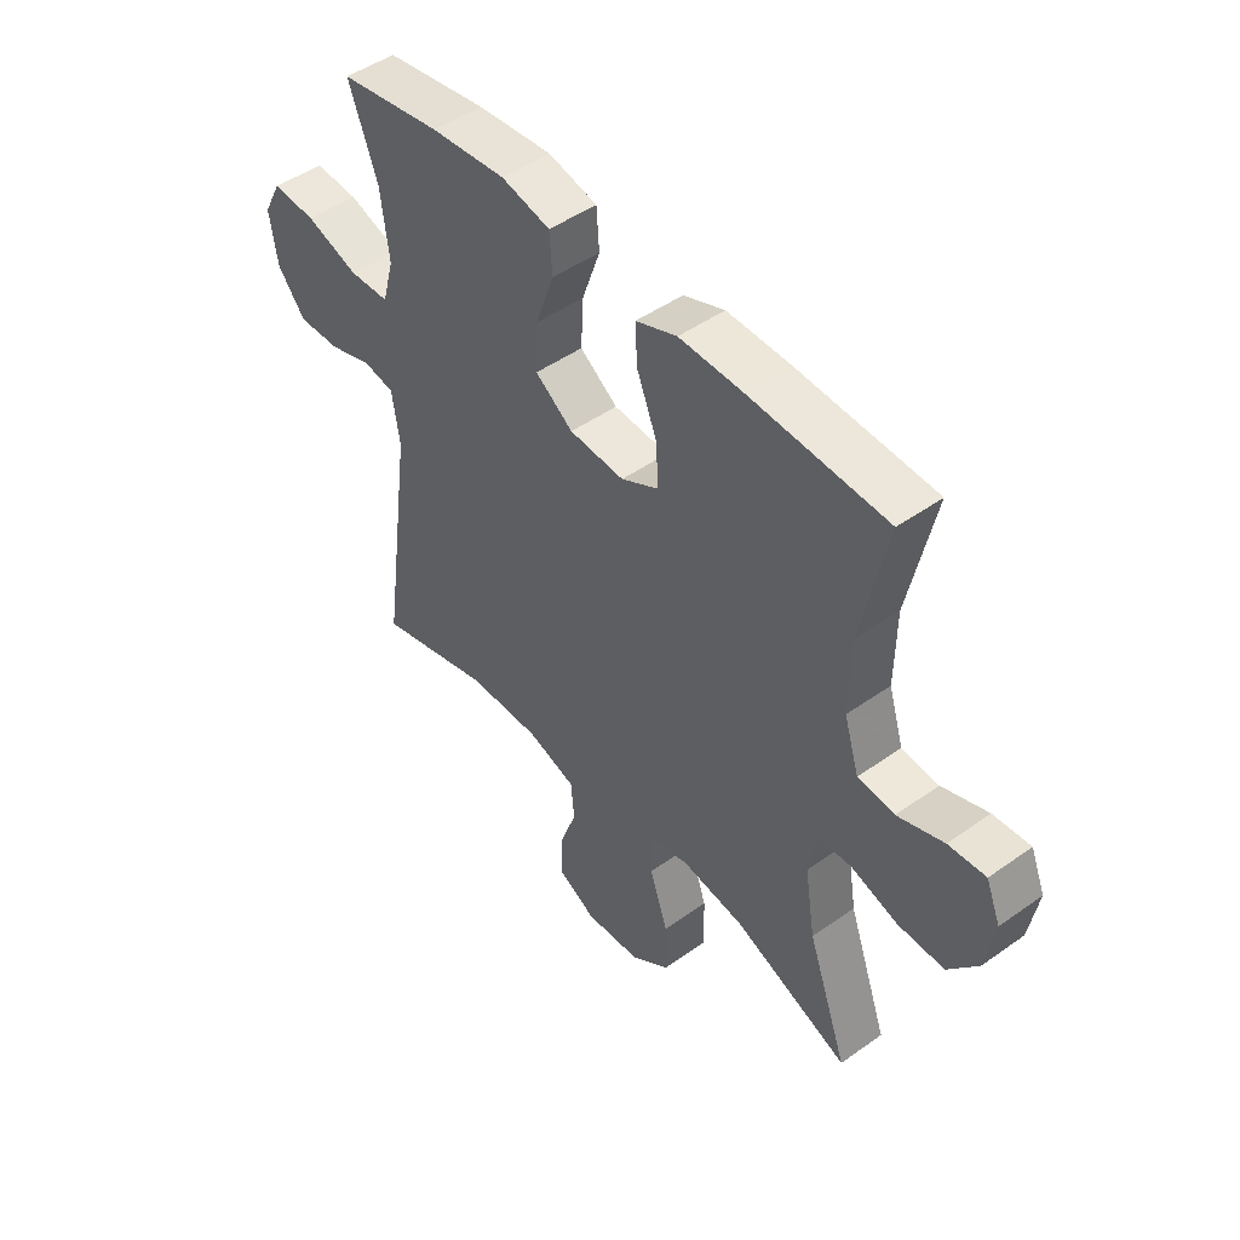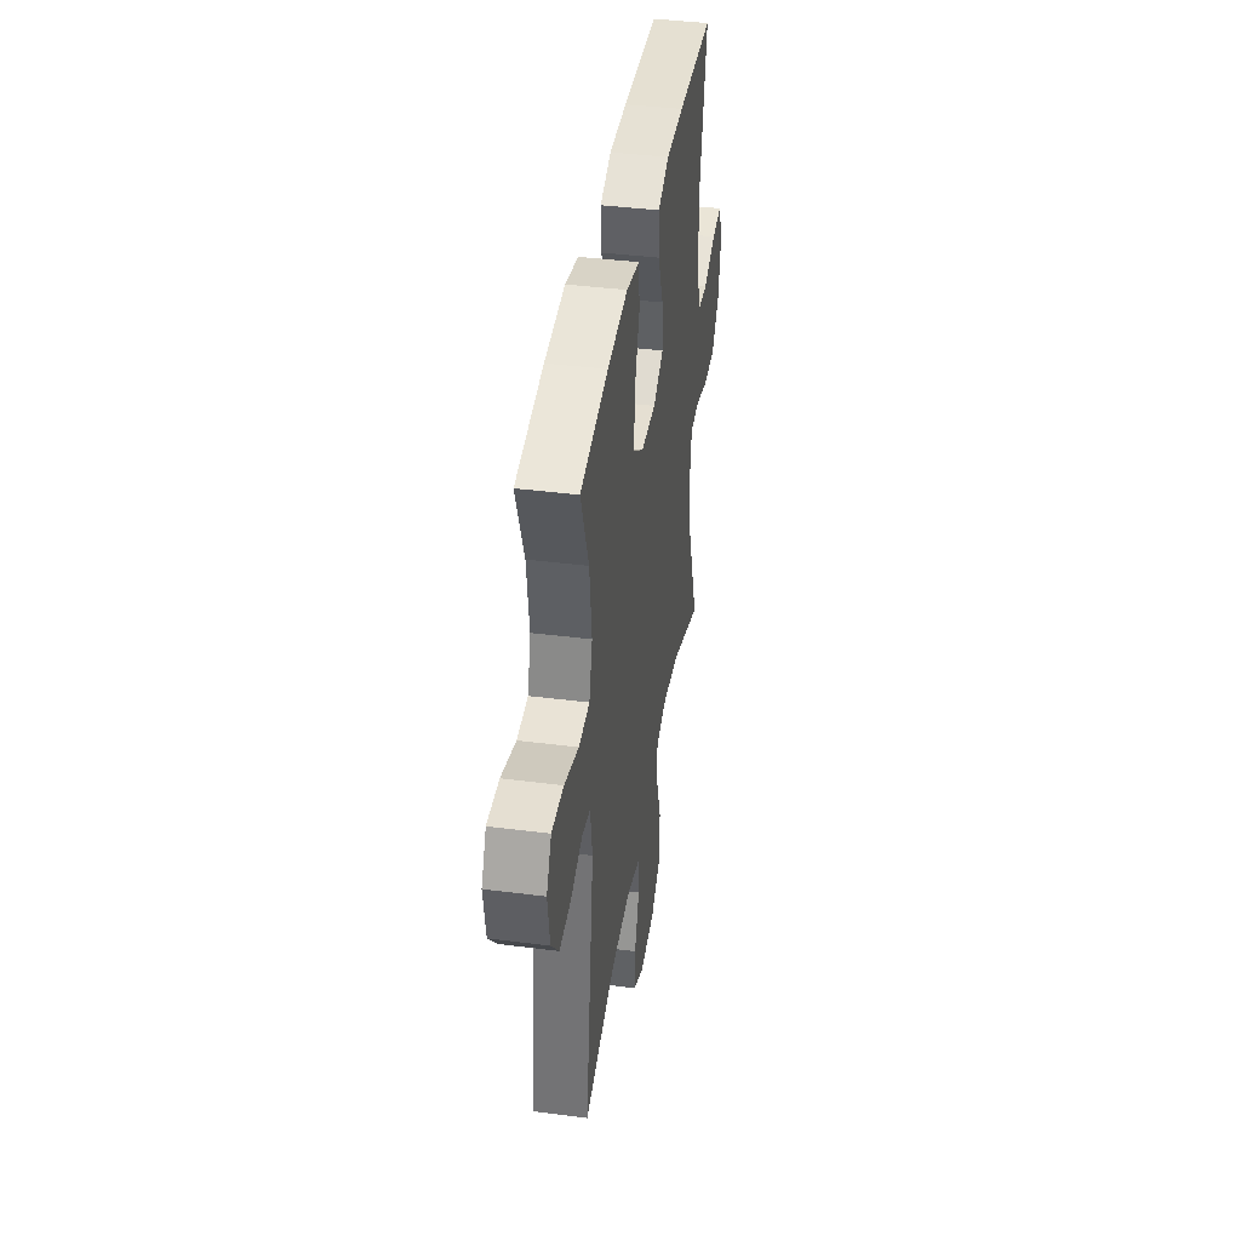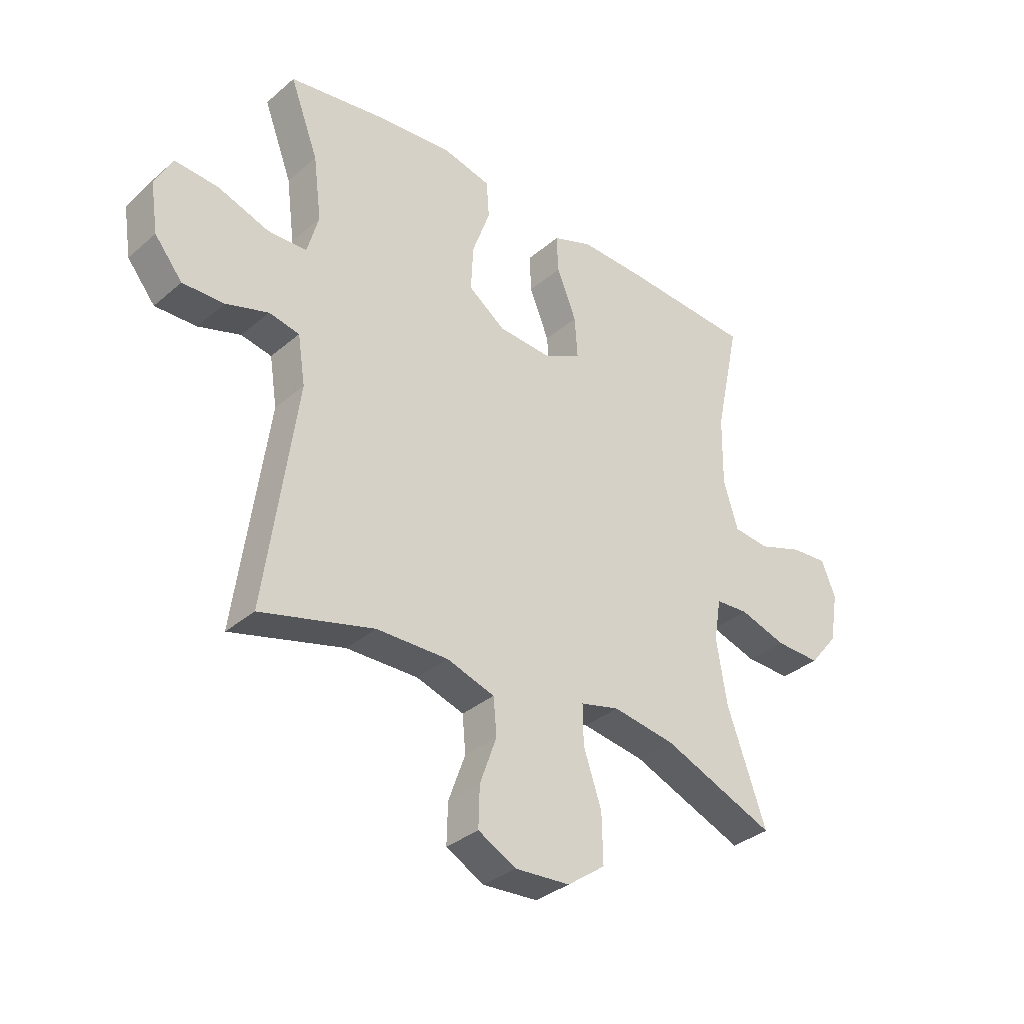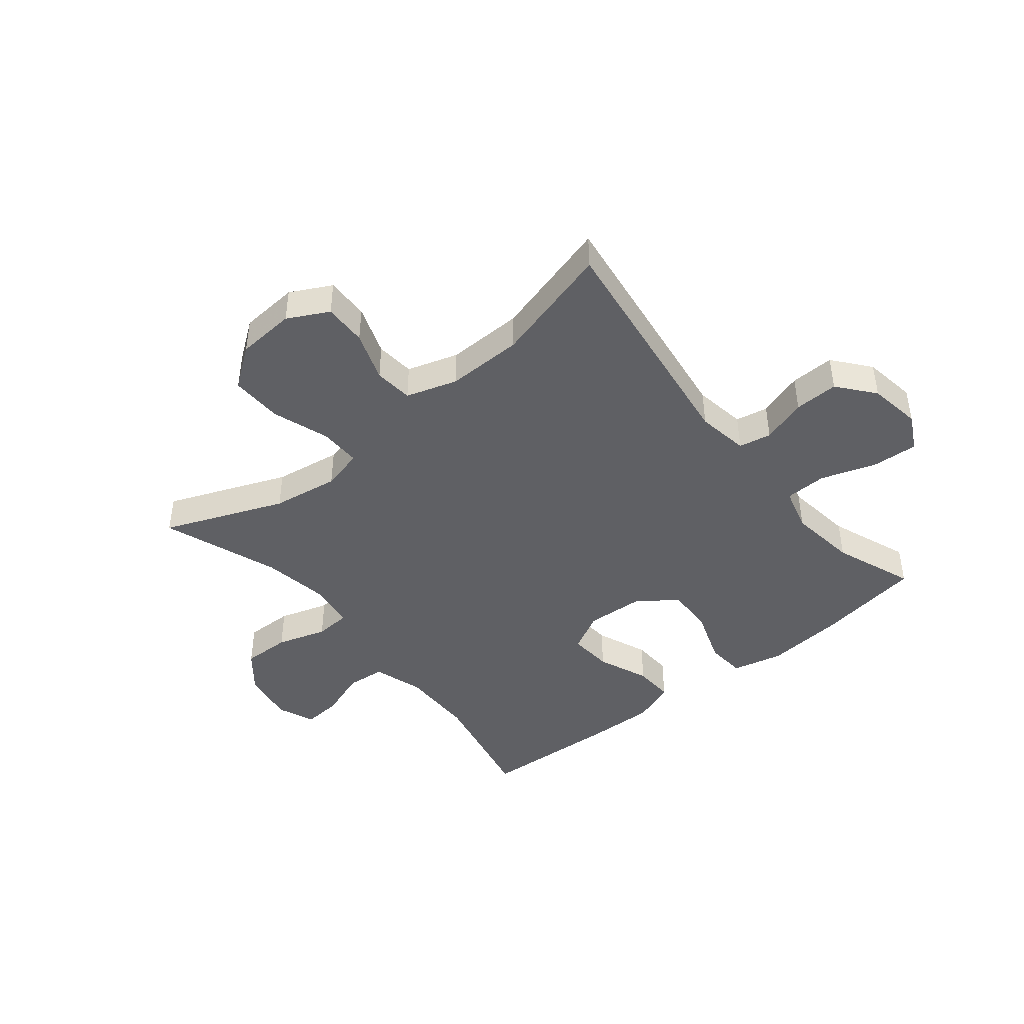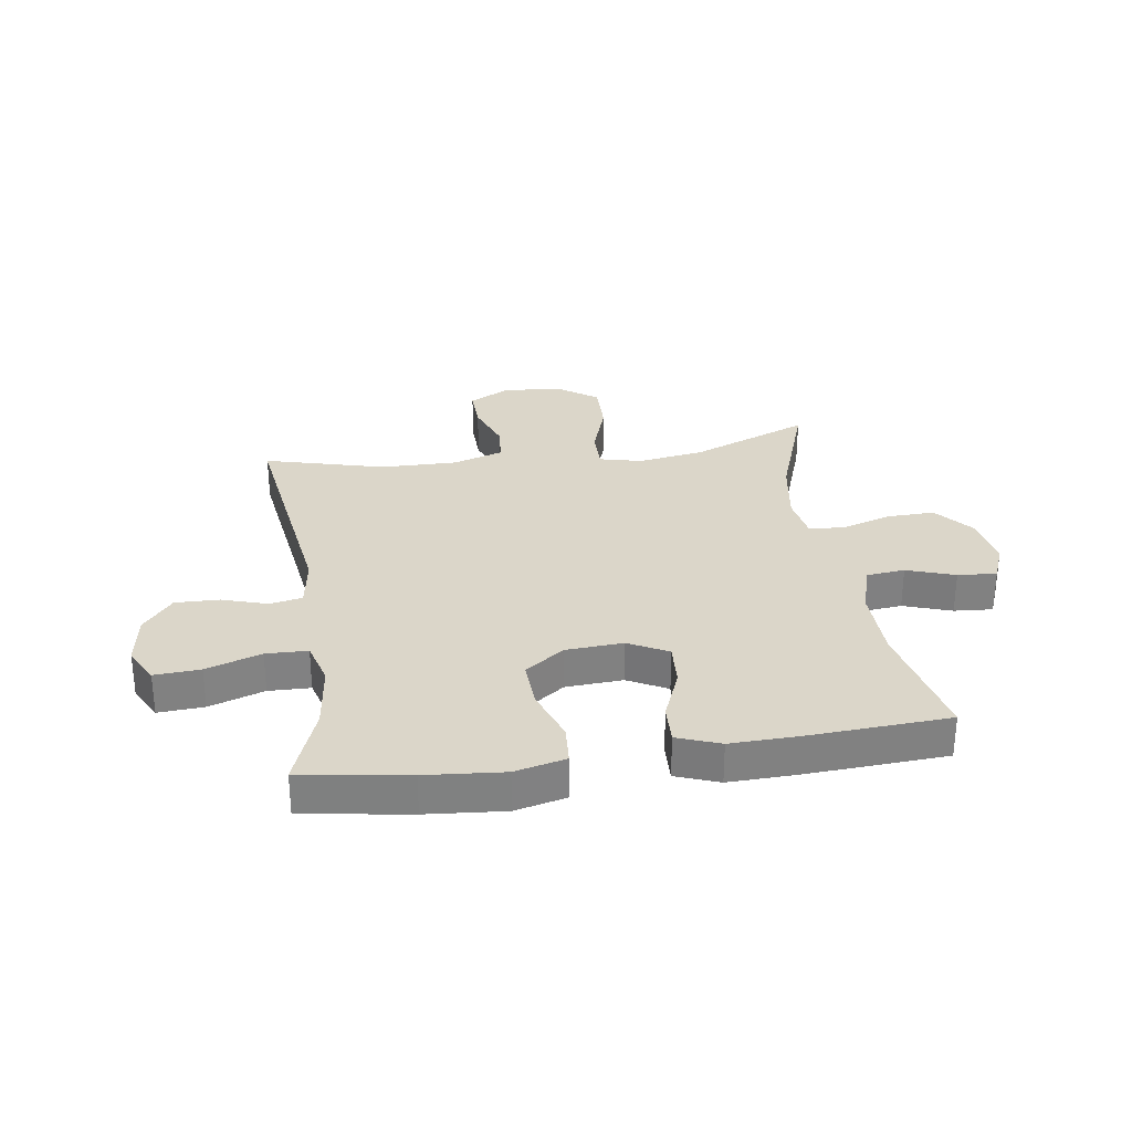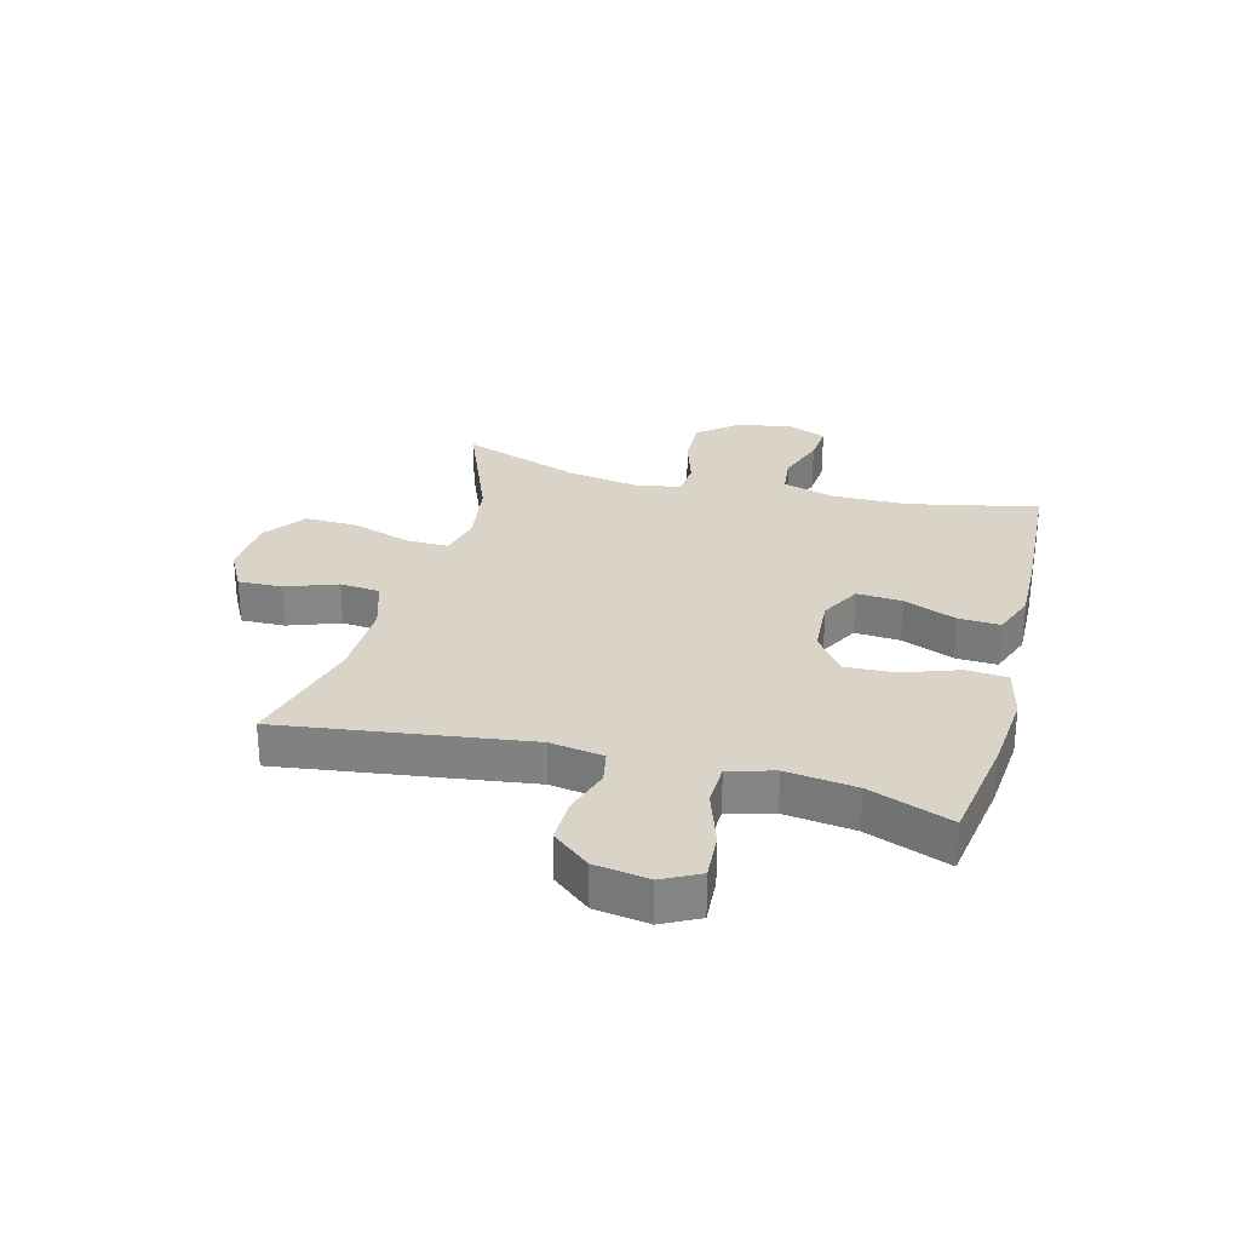
<metadata>
{"format":"obj","ext":"obj","renderer":"f3d","projection":"perspective","resolution":1024,"background":"white","views":[{"elev":47.4,"azim":51.2,"up":"+Z"},{"elev":40.7,"azim":-81.1,"up":"+Z"},{"elev":-34.3,"azim":-41.2,"up":"+Z"},{"elev":-44.0,"azim":-140.8,"up":"+Y"},{"elev":30.0,"azim":-8.5,"up":"+Y"},{"elev":28.4,"azim":-75.2,"up":"+Y"}]}
</metadata>
<code>
v -0.5 0.07 0.5
v -0.316 0.07 0.529
v -0.181 0.07 0.541
v -0.093 0.07 0.52
v -0.088 0.07 0.451
v -0.121 0.07 0.358
v -0.125 0.07 0.274
v -0.057 0.07 0.225
v 0.042 0.07 0.219
v 0.11 0.07 0.255
v 0.105 0.07 0.331
v 0.069 0.07 0.42
v 0.066 0.07 0.489
v 0.14 0.07 0.517
v 0.258 0.07 0.514
v 0.5 0.07 0.5
v 0.454 0.07 0.285
v 0.452 0.07 0.155
v 0.479 0.07 0.068
v 0.545 0.07 0.061
v 0.628 0.07 0.09
v 0.695 0.07 0.095
v 0.721 0.07 0.031
v 0.705 0.07 -0.062
v 0.652 0.07 -0.127
v 0.569 0.07 -0.125
v 0.483 0.07 -0.098
v 0.422 0.07 -0.102
v 0.409 0.07 -0.18
v 0.428 0.07 -0.298
v 0.5 0.07 -0.5
v 0.293 0.07 -0.416
v 0.178 0.07 -0.398
v 0.106 0.07 -0.416
v 0.107 0.07 -0.488
v 0.14 0.07 -0.586
v 0.142 0.07 -0.676
v 0.072 0.07 -0.727
v -0.029 0.07 -0.734
v -0.099 0.07 -0.697
v -0.097 0.07 -0.623
v -0.066 0.07 -0.537
v -0.072 0.07 -0.47
v -0.16 0.07 -0.442
v -0.292 0.07 -0.444
v -0.5 0.07 -0.5
v -0.443 0.07 -0.087
v -0.457 0.07 0.003
v -0.513 0.07 0.014
v -0.591 0.07 -0.011
v -0.667 0.07 -0.013
v -0.718 0.07 0.05
v -0.732 0.07 0.141
v -0.7 0.07 0.203
v -0.621 0.07 0.198
v -0.526 0.07 0.166
v -0.454 0.07 0.168
v -0.433 0.07 0.244
v -0.448 0.07 0.362
v -0.5 0 0.5
v -0.316 0 0.529
v -0.181 0 0.541
v -0.093 0 0.52
v -0.088 0 0.451
v -0.121 0 0.358
v -0.125 0 0.274
v -0.057 0 0.225
v 0.042 0 0.219
v 0.11 0 0.255
v 0.105 0 0.331
v 0.069 0 0.42
v 0.066 0 0.489
v 0.14 0 0.517
v 0.258 0 0.514
v 0.5 0 0.5
v 0.454 0 0.285
v 0.452 0 0.155
v 0.479 0 0.068
v 0.545 0 0.061
v 0.628 0 0.09
v 0.695 0 0.095
v 0.721 0 0.031
v 0.705 0 -0.062
v 0.652 0 -0.127
v 0.569 0 -0.125
v 0.483 0 -0.098
v 0.422 0 -0.102
v 0.409 0 -0.18
v 0.428 0 -0.298
v 0.5 0 -0.5
v 0.293 0 -0.416
v 0.178 0 -0.398
v 0.106 0 -0.416
v 0.107 0 -0.488
v 0.14 0 -0.586
v 0.142 0 -0.676
v 0.072 0 -0.727
v -0.029 0 -0.734
v -0.099 0 -0.697
v -0.097 0 -0.623
v -0.066 0 -0.537
v -0.072 0 -0.47
v -0.16 0 -0.442
v -0.292 0 -0.444
v -0.5 0 -0.5
v -0.443 0 -0.087
v -0.457 0 0.003
v -0.513 0 0.014
v -0.591 0 -0.011
v -0.667 0 -0.013
v -0.718 0 0.05
v -0.732 0 0.141
v -0.7 0 0.203
v -0.621 0 0.198
v -0.526 0 0.166
v -0.454 0 0.168
v -0.433 0 0.244
v -0.448 0 0.362
f 54 55 56
f 53 54 56
f 52 53 56
f 51 52 56
f 50 51 56
f 49 50 56
f 48 49 56 57
f 47 48 57 58
f 45 46 47
f 44 45 47 58
f 40 41 42
f 39 40 42
f 38 39 42
f 37 38 42
f 36 37 42
f 35 36 42
f 34 35 42 43
f 30 31 32
f 29 30 32 33
f 28 29 33 34
f 25 26 27
f 24 25 27
f 23 24 27
f 22 23 27
f 21 22 27
f 20 21 27
f 19 20 27 28
f 43 44 58
f 34 43 58
f 28 34 58
f 19 28 58
f 18 19 58
f 15 16 17
f 14 15 17
f 13 14 17
f 12 13 17
f 11 12 17
f 4 5 6
f 3 4 6
f 2 3 6
f 1 2 6
f 59 1 6
f 59 6 7
f 58 59 7 8
f 18 58 8 9
f 10 11 17 18
f 9 10 18
f 115 114 113
f 115 113 112
f 115 112 111
f 115 111 110
f 115 110 109
f 115 109 108
f 116 115 108 107
f 117 116 107 106
f 106 105 104
f 117 106 104 103
f 101 100 99
f 101 99 98
f 101 98 97
f 101 97 96
f 101 96 95
f 101 95 94
f 102 101 94 93
f 91 90 89
f 92 91 89 88
f 93 92 88 87
f 86 85 84
f 86 84 83
f 86 83 82
f 86 82 81
f 86 81 80
f 86 80 79
f 87 86 79 78
f 117 103 102
f 117 102 93
f 117 93 87
f 117 87 78
f 117 78 77
f 76 75 74
f 76 74 73
f 76 73 72
f 76 72 71
f 76 71 70
f 65 64 63
f 65 63 62
f 65 62 61
f 65 61 60
f 65 60 118
f 66 65 118
f 67 66 118 117
f 68 67 117 77
f 77 76 70 69
f 77 69 68
f 1 60 61 2
f 2 61 62 3
f 3 62 63 4
f 4 63 64 5
f 5 64 65 6
f 6 65 66 7
f 7 66 67 8
f 8 67 68 9
f 9 68 69 10
f 10 69 70 11
f 11 70 71 12
f 12 71 72 13
f 13 72 73 14
f 14 73 74 15
f 15 74 75 16
f 16 75 76 17
f 17 76 77 18
f 18 77 78 19
f 19 78 79 20
f 20 79 80 21
f 21 80 81 22
f 22 81 82 23
f 23 82 83 24
f 24 83 84 25
f 25 84 85 26
f 26 85 86 27
f 27 86 87 28
f 28 87 88 29
f 29 88 89 30
f 30 89 90 31
f 31 90 91 32
f 32 91 92 33
f 33 92 93 34
f 34 93 94 35
f 35 94 95 36
f 36 95 96 37
f 37 96 97 38
f 38 97 98 39
f 39 98 99 40
f 40 99 100 41
f 41 100 101 42
f 42 101 102 43
f 43 102 103 44
f 44 103 104 45
f 45 104 105 46
f 46 105 106 47
f 47 106 107 48
f 48 107 108 49
f 49 108 109 50
f 50 109 110 51
f 51 110 111 52
f 52 111 112 53
f 53 112 113 54
f 54 113 114 55
f 55 114 115 56
f 56 115 116 57
f 57 116 117 58
f 58 117 118 59
f 59 118 60 1

</code>
